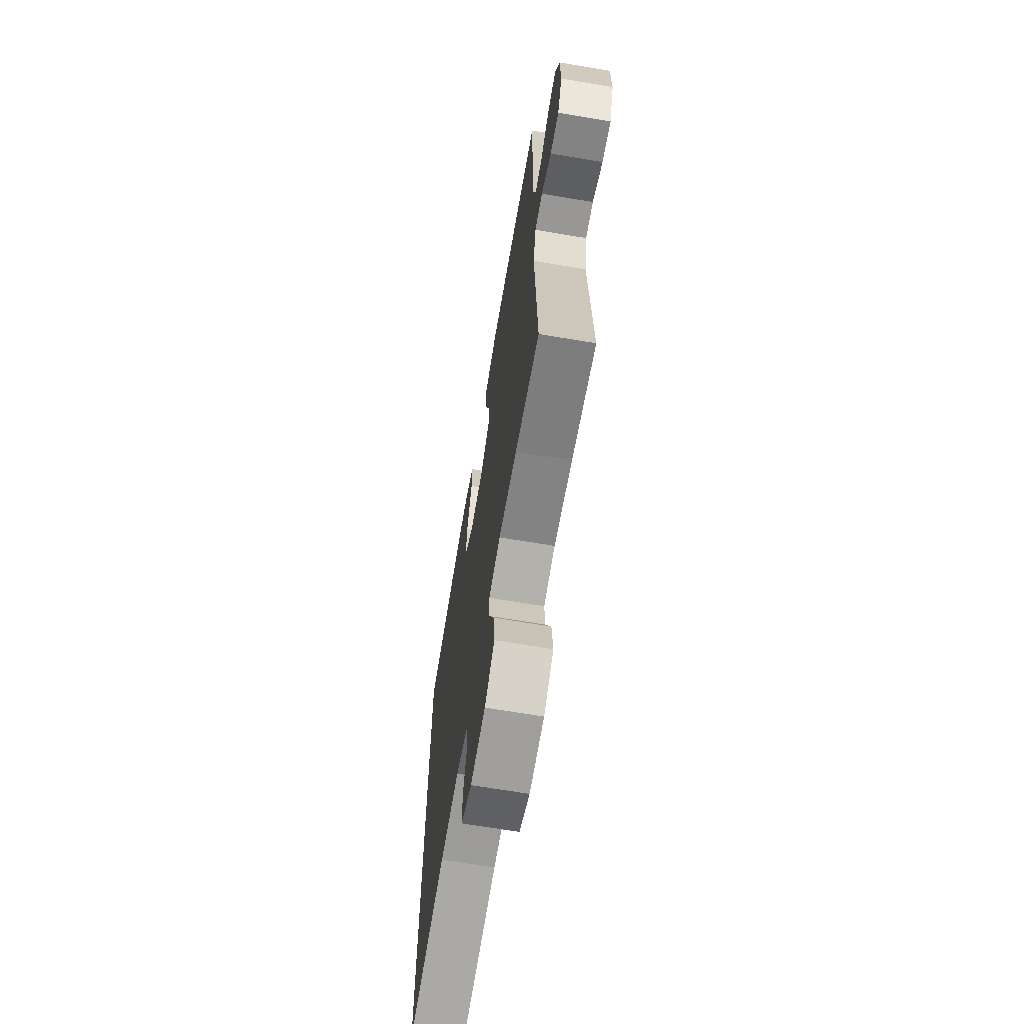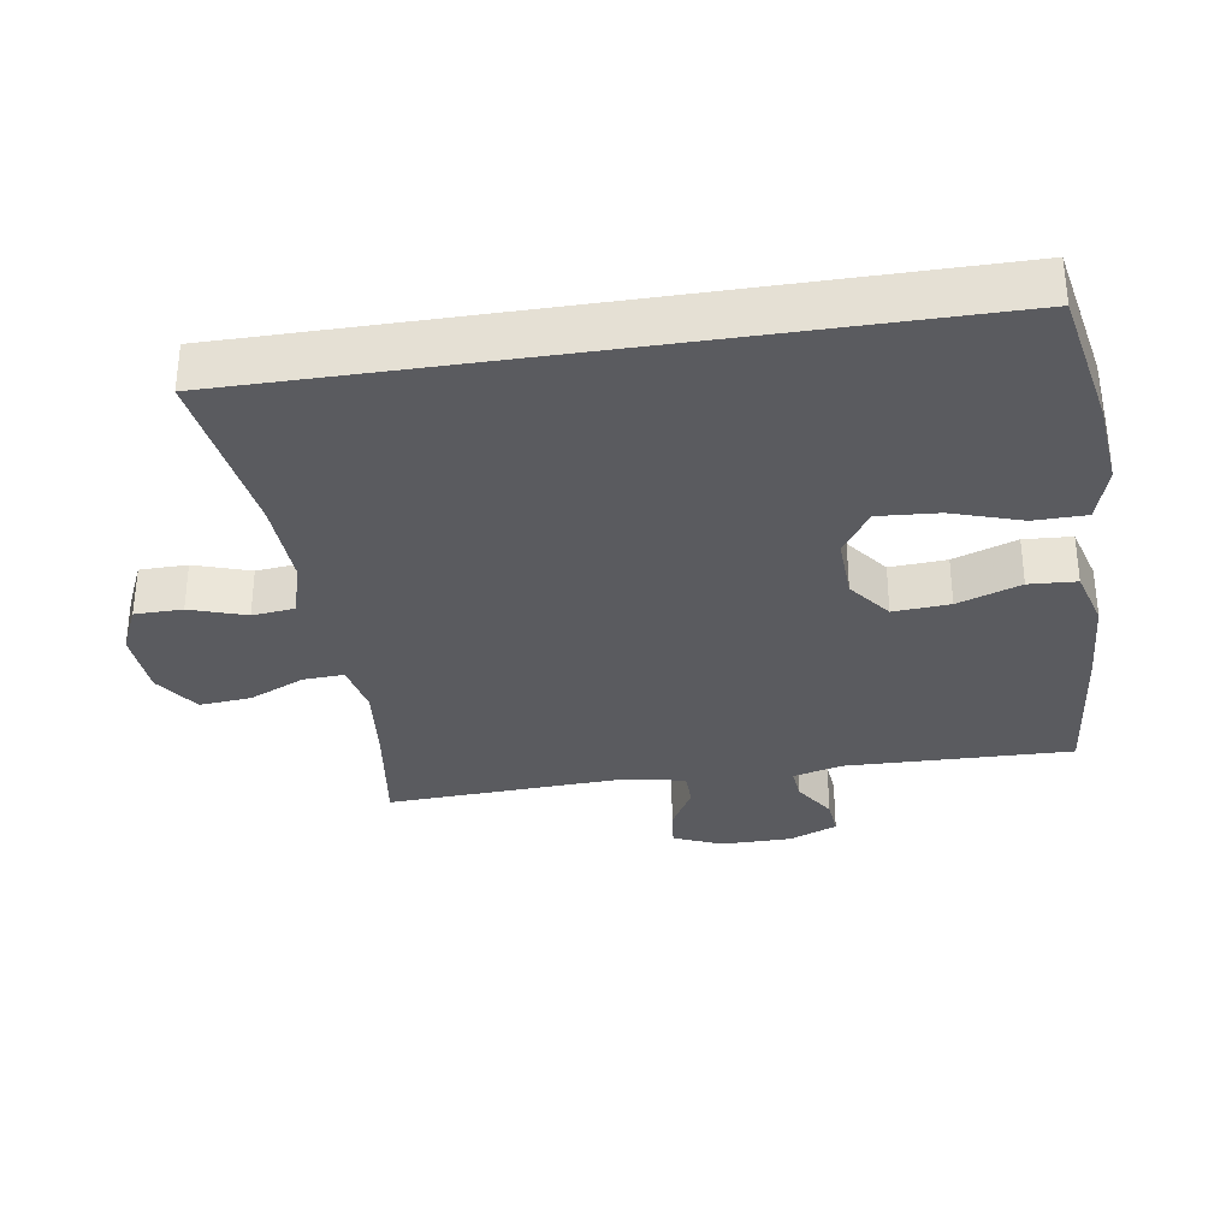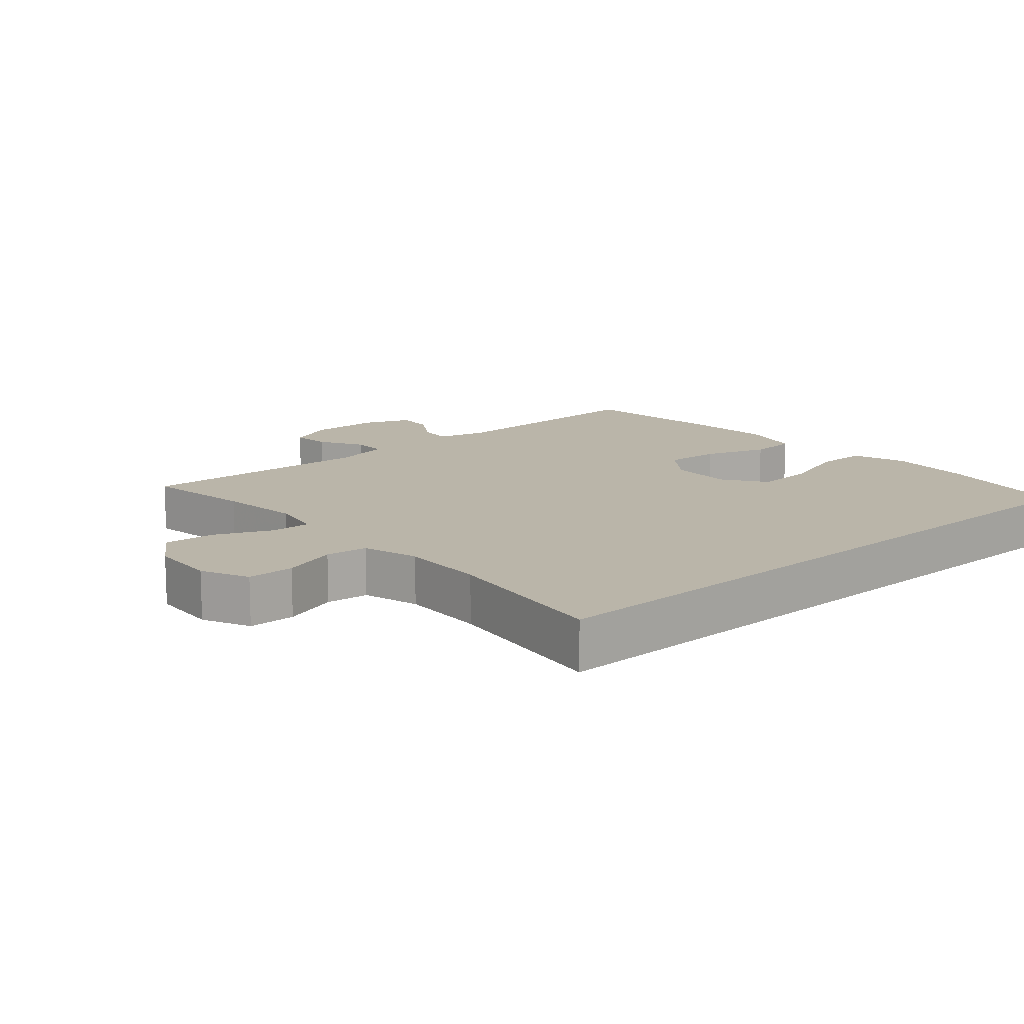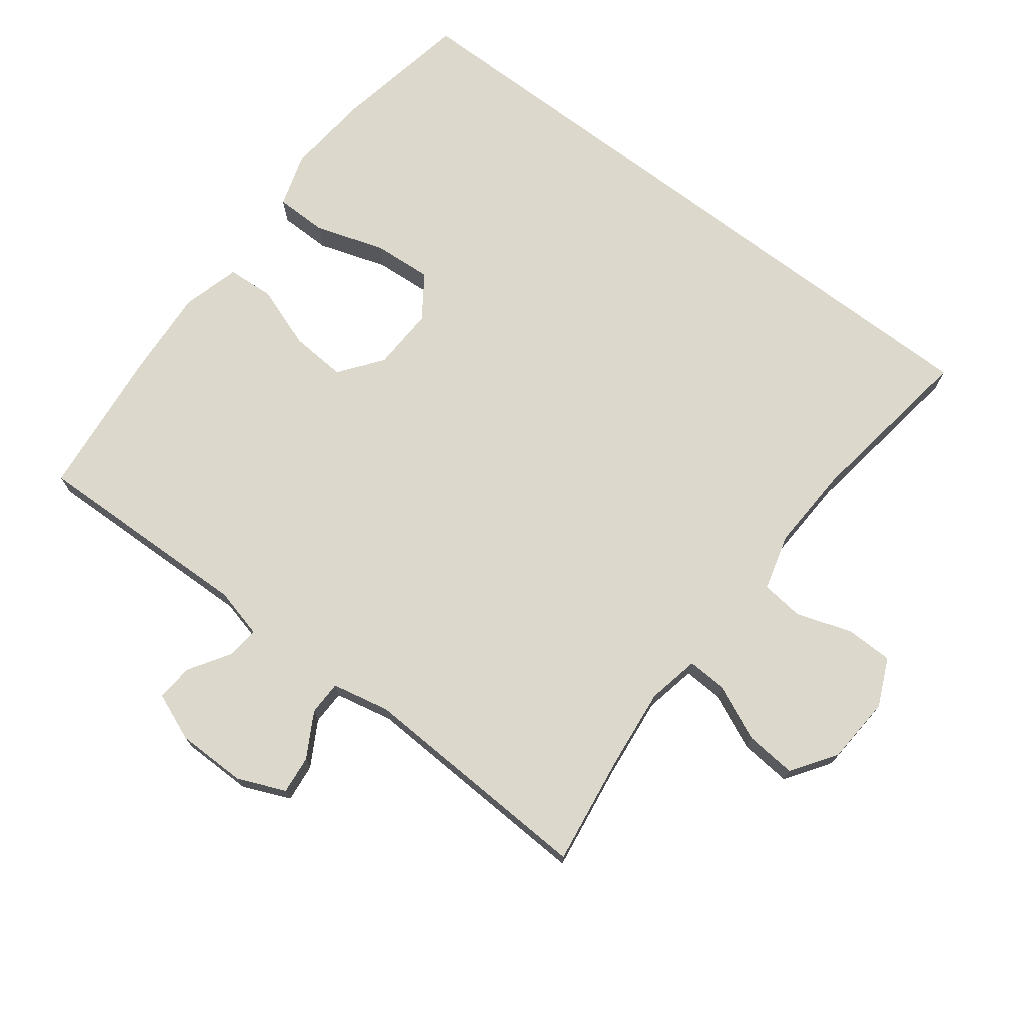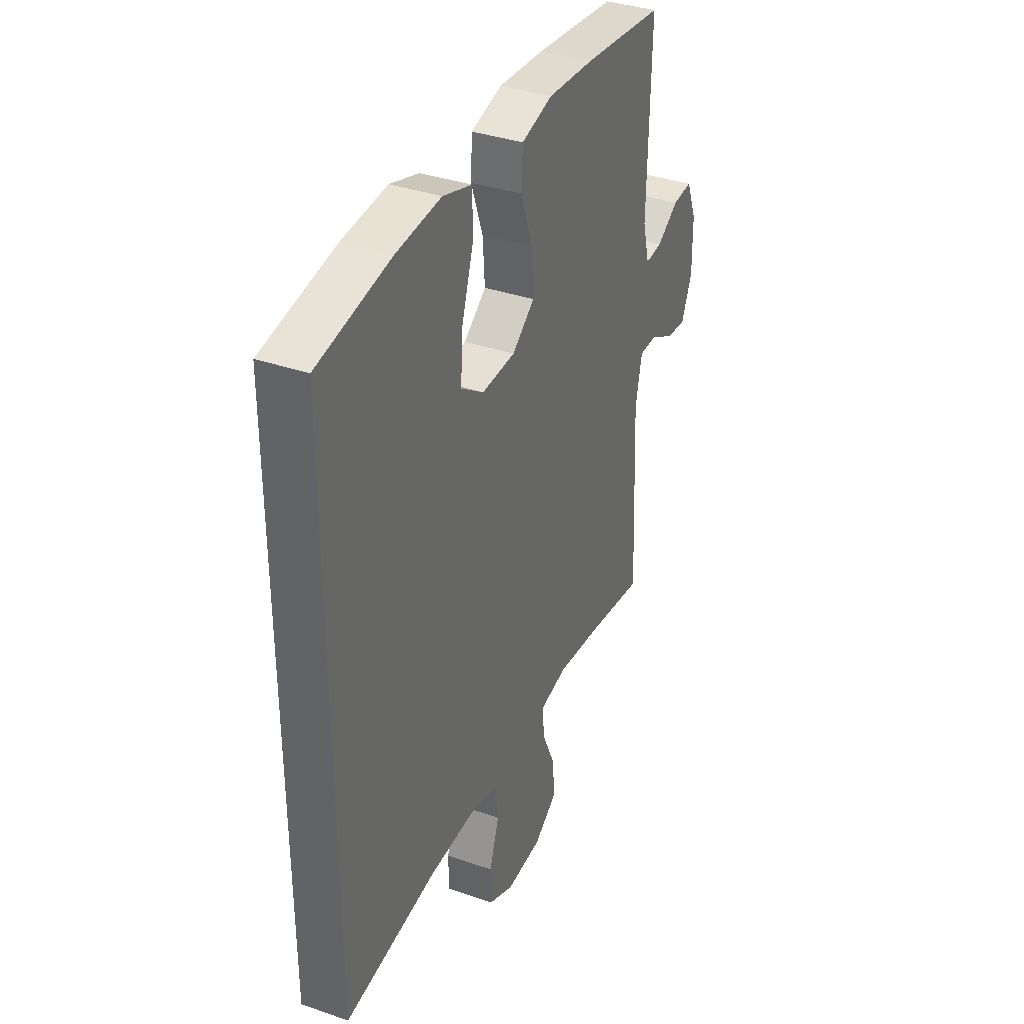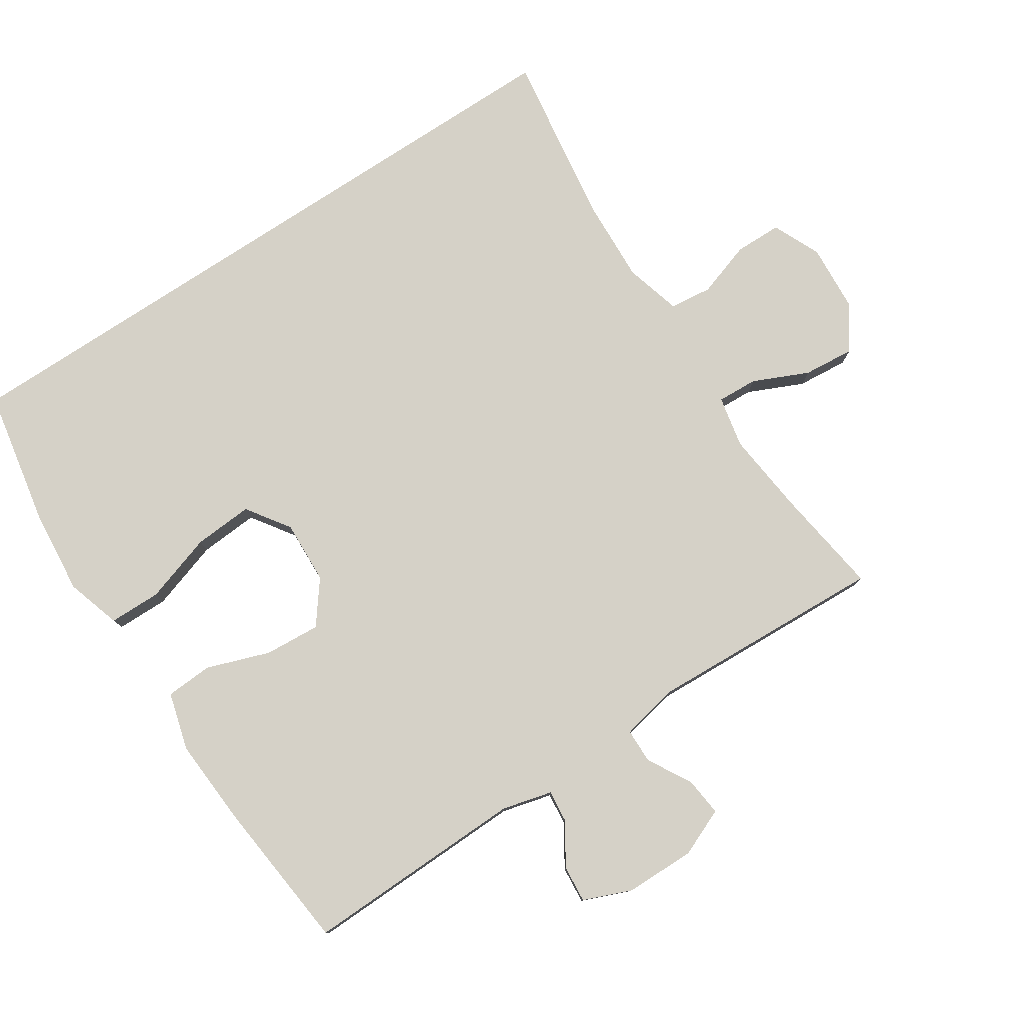
<metadata>
{"format":"obj","ext":"obj","renderer":"f3d","projection":"perspective","resolution":1024,"background":"white","views":[{"elev":-67.2,"azim":80.4,"up":"+Z"},{"elev":-32.8,"azim":-81.3,"up":"+Y"},{"elev":13.5,"azim":-131.7,"up":"+Y"},{"elev":72.7,"azim":127.1,"up":"+Y"},{"elev":36.2,"azim":-65.6,"up":"+Z"},{"elev":78.8,"azim":56.7,"up":"+Y"}]}
</metadata>
<code>
v 0.5 0.07 0.5
v 0.492 0.07 0.169
v 0.511 0.07 0.095
v 0.559 0.07 0.1
v 0.62 0.07 0.139
v 0.675 0.07 0.144
v 0.704 0.07 0.073
v 0.705 0.07 -0.031
v 0.675 0.07 -0.102
v 0.618 0.07 -0.096
v 0.552 0.07 -0.059
v 0.501 0.07 -0.06
v 0.483 0.07 -0.146
v 0.5 0.07 -0.5
v 0.338 0.07 -0.477
v 0.216 0.07 -0.464
v 0.139 0.07 -0.48
v 0.142 0.07 -0.54
v 0.179 0.07 -0.622
v 0.186 0.07 -0.698
v 0.12 0.07 -0.743
v 0.02 0.07 -0.75
v -0.051 0.07 -0.718
v -0.052 0.07 -0.648
v -0.025 0.07 -0.566
v -0.032 0.07 -0.503
v -0.116 0.07 -0.48
v -0.243 0.07 -0.486
v -0.5 0.07 -0.524
v -0.5 0.07 0.495
v -0.296 0.07 0.534
v -0.171 0.07 0.546
v -0.09 0.07 0.521
v -0.089 0.07 0.444
v -0.122 0.07 0.341
v -0.128 0.07 0.253
v -0.064 0.07 0.209
v 0.03 0.07 0.213
v 0.093 0.07 0.261
v 0.087 0.07 0.344
v 0.054 0.07 0.437
v 0.058 0.07 0.507
v 0.144 0.07 0.531
v 0.275 0.07 0.523
v 0.5 0 0.5
v 0.492 0 0.169
v 0.511 0 0.095
v 0.559 0 0.1
v 0.62 0 0.139
v 0.675 0 0.144
v 0.704 0 0.073
v 0.705 0 -0.031
v 0.675 0 -0.102
v 0.618 0 -0.096
v 0.552 0 -0.059
v 0.501 0 -0.06
v 0.483 0 -0.146
v 0.5 0 -0.5
v 0.338 0 -0.477
v 0.216 0 -0.464
v 0.139 0 -0.48
v 0.142 0 -0.54
v 0.179 0 -0.622
v 0.186 0 -0.698
v 0.12 0 -0.743
v 0.02 0 -0.75
v -0.051 0 -0.718
v -0.052 0 -0.648
v -0.025 0 -0.566
v -0.032 0 -0.503
v -0.116 0 -0.48
v -0.243 0 -0.486
v -0.5 0 -0.524
v -0.5 0 0.495
v -0.296 0 0.534
v -0.171 0 0.546
v -0.09 0 0.521
v -0.089 0 0.444
v -0.122 0 0.341
v -0.128 0 0.253
v -0.064 0 0.209
v 0.03 0 0.213
v 0.093 0 0.261
v 0.087 0 0.344
v 0.054 0 0.437
v 0.058 0 0.507
v 0.144 0 0.531
v 0.275 0 0.523
f 44 1 2
f 43 44 2
f 42 43 2
f 41 42 2
f 40 41 2
f 39 40 2 3
f 38 39 3
f 37 38 3
f 33 34 35
f 32 33 35
f 31 32 35
f 30 31 35
f 29 30 35
f 28 29 35 36
f 27 28 36 37
f 23 24 25
f 22 23 25
f 21 22 25
f 20 21 25
f 19 20 25
f 18 19 25
f 17 18 25 26
f 27 37 3
f 26 27 3
f 17 26 3
f 16 17 3
f 9 10 11
f 8 9 11
f 7 8 11
f 6 7 11
f 5 6 11
f 4 5 11
f 4 11 12
f 3 4 12
f 16 3 12
f 15 16 12
f 13 14 15
f 12 13 15
f 46 45 88
f 46 88 87
f 46 87 86
f 46 86 85
f 46 85 84
f 47 46 84 83
f 47 83 82
f 47 82 81
f 79 78 77
f 79 77 76
f 79 76 75
f 79 75 74
f 79 74 73
f 80 79 73 72
f 81 80 72 71
f 69 68 67
f 69 67 66
f 69 66 65
f 69 65 64
f 69 64 63
f 69 63 62
f 70 69 62 61
f 47 81 71
f 47 71 70
f 47 70 61
f 47 61 60
f 55 54 53
f 55 53 52
f 55 52 51
f 55 51 50
f 55 50 49
f 55 49 48
f 56 55 48
f 56 48 47
f 56 47 60
f 56 60 59
f 59 58 57
f 59 57 56
f 1 45 46 2
f 2 46 47 3
f 3 47 48 4
f 4 48 49 5
f 5 49 50 6
f 6 50 51 7
f 7 51 52 8
f 8 52 53 9
f 9 53 54 10
f 10 54 55 11
f 11 55 56 12
f 12 56 57 13
f 13 57 58 14
f 14 58 59 15
f 15 59 60 16
f 16 60 61 17
f 17 61 62 18
f 18 62 63 19
f 19 63 64 20
f 20 64 65 21
f 21 65 66 22
f 22 66 67 23
f 23 67 68 24
f 24 68 69 25
f 25 69 70 26
f 26 70 71 27
f 27 71 72 28
f 28 72 73 29
f 29 73 74 30
f 30 74 75 31
f 31 75 76 32
f 32 76 77 33
f 33 77 78 34
f 34 78 79 35
f 35 79 80 36
f 36 80 81 37
f 37 81 82 38
f 38 82 83 39
f 39 83 84 40
f 40 84 85 41
f 41 85 86 42
f 42 86 87 43
f 43 87 88 44
f 44 88 45 1

</code>
